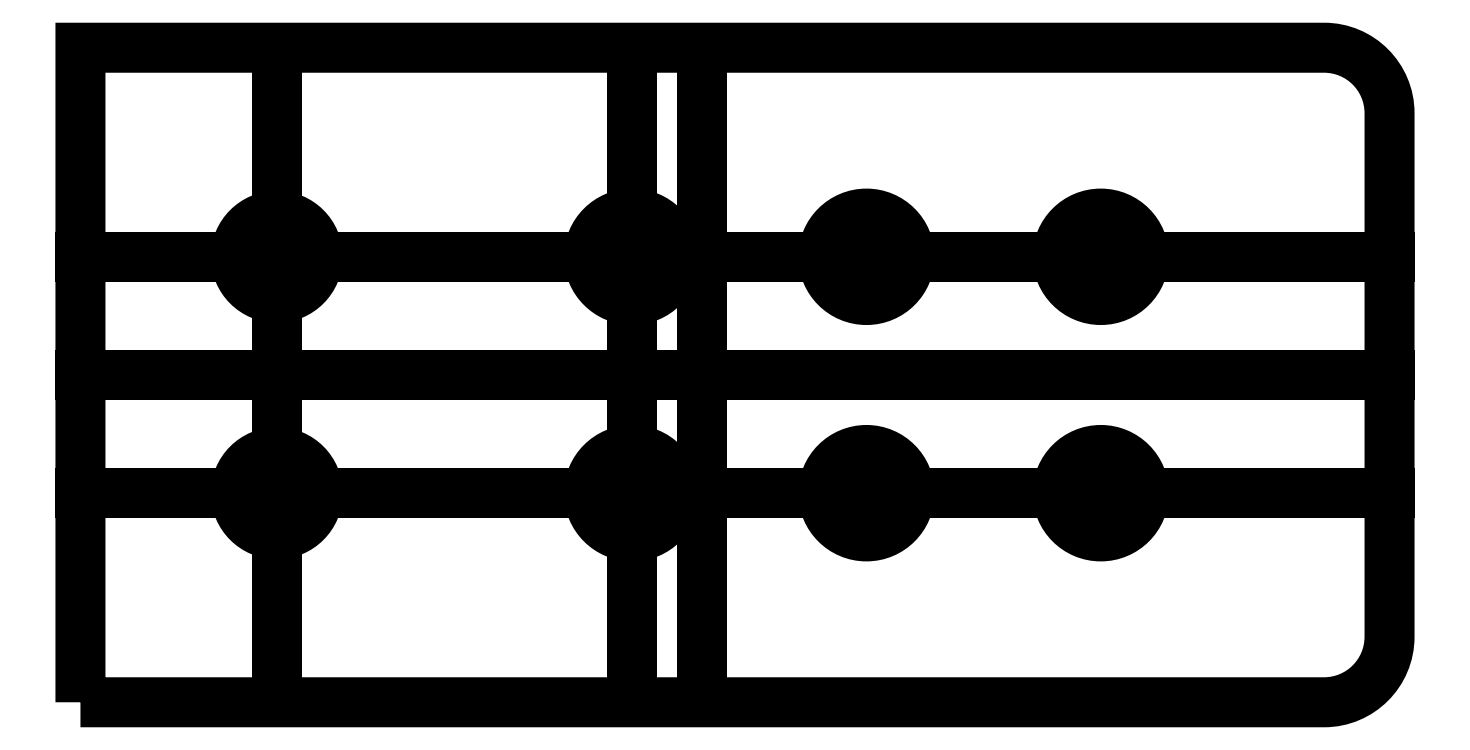
<metadata>
{"format":"dxf","ext":"dxf","renderer":"ezdxf+matplotlib","layout":"modelspace","background":"white","min_lineweight":24,"dpi":150}
</metadata>
<code>
0
SECTION
2
ENTITIES
0
LWPOLYLINE
8
0
90
6
70
1
43
0
10
0
20
0
10
95
20
0
42
0.4142
10
100
20
5
10
100
20
45
42
0.4142
10
95
20
50
10
1.849e-31
20
50
0
CIRCLE
8
0
10
42.14
20
34.03
30
0
40
3.3
210
0
220
0
230
1
0
LINE
8
0
10
42.14
20
50
30
0
11
42.14
21
0
31
0
0
CIRCLE
8
0
10
42.14
20
15.97
30
0
40
3.3
210
0
220
0
230
1
0
LINE
8
0
10
47.5
20
50
30
0
11
47.5
21
-3.081e-31
31
0
0
LINE
8
0
10
9.244e-32
20
25
30
0
11
100
21
25
31
0
0
LINE
8
0
10
1.258e-31
20
34.03
30
0
11
100
21
34.03
31
0
0
LINE
8
0
10
5.906e-32
20
15.97
30
0
11
100
21
15.97
31
0
0
LINE
8
0
10
15
20
50
30
0
11
15
21
0
31
0
0
CIRCLE
8
0
10
15
20
34.03
30
0
40
3.135
210
0
220
0
230
1
0
CIRCLE
8
0
10
15
20
15.97
30
0
40
3.135
210
0
220
0
230
1
0
CIRCLE
8
0
10
60.04
20
34.03
30
0
40
3.3
210
0
220
0
230
1
0
CIRCLE
8
0
10
60.04
20
15.97
30
0
40
3.3
210
0
220
0
230
1
0
CIRCLE
8
0
10
77.94
20
34.03
30
0
40
3.3
210
0
220
0
230
1
0
CIRCLE
8
0
10
77.94
20
15.97
30
0
40
3.3
210
0
220
0
230
1
0
ENDSEC
0
EOF

</code>
